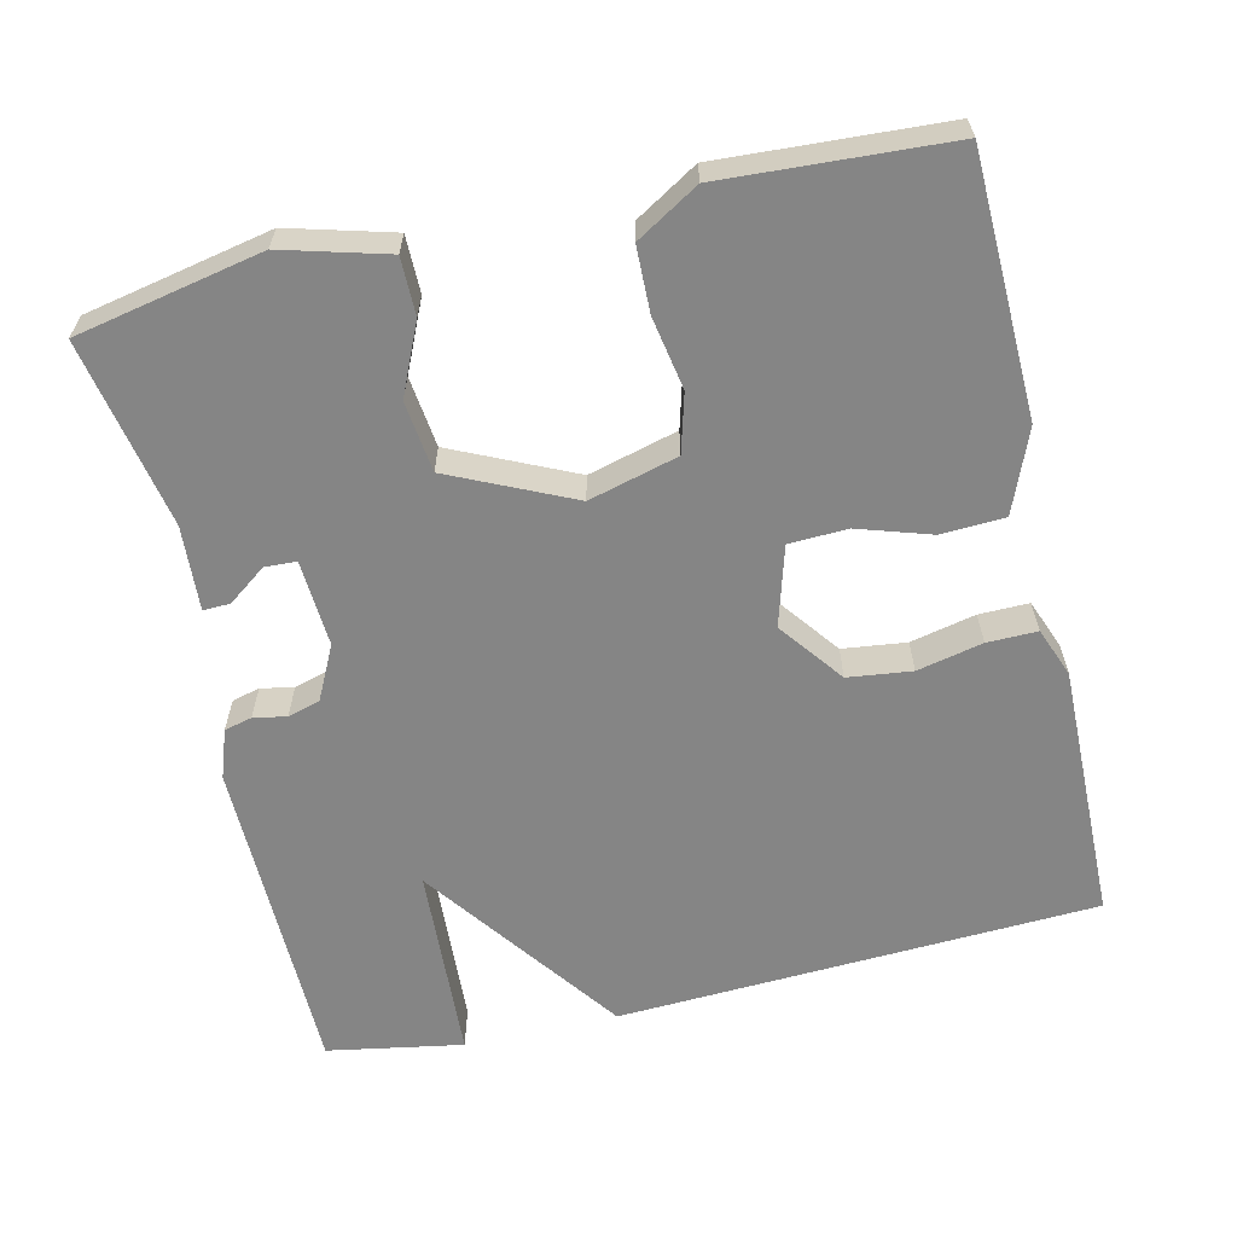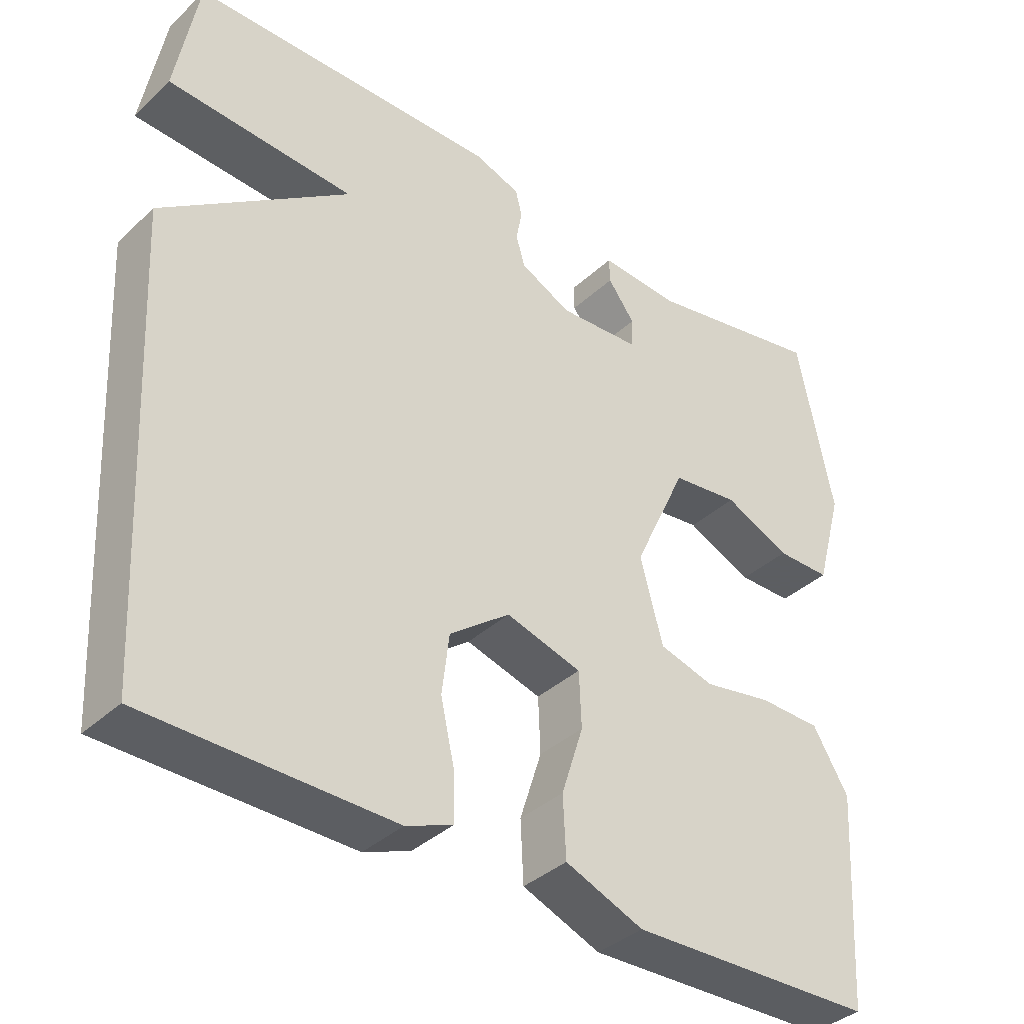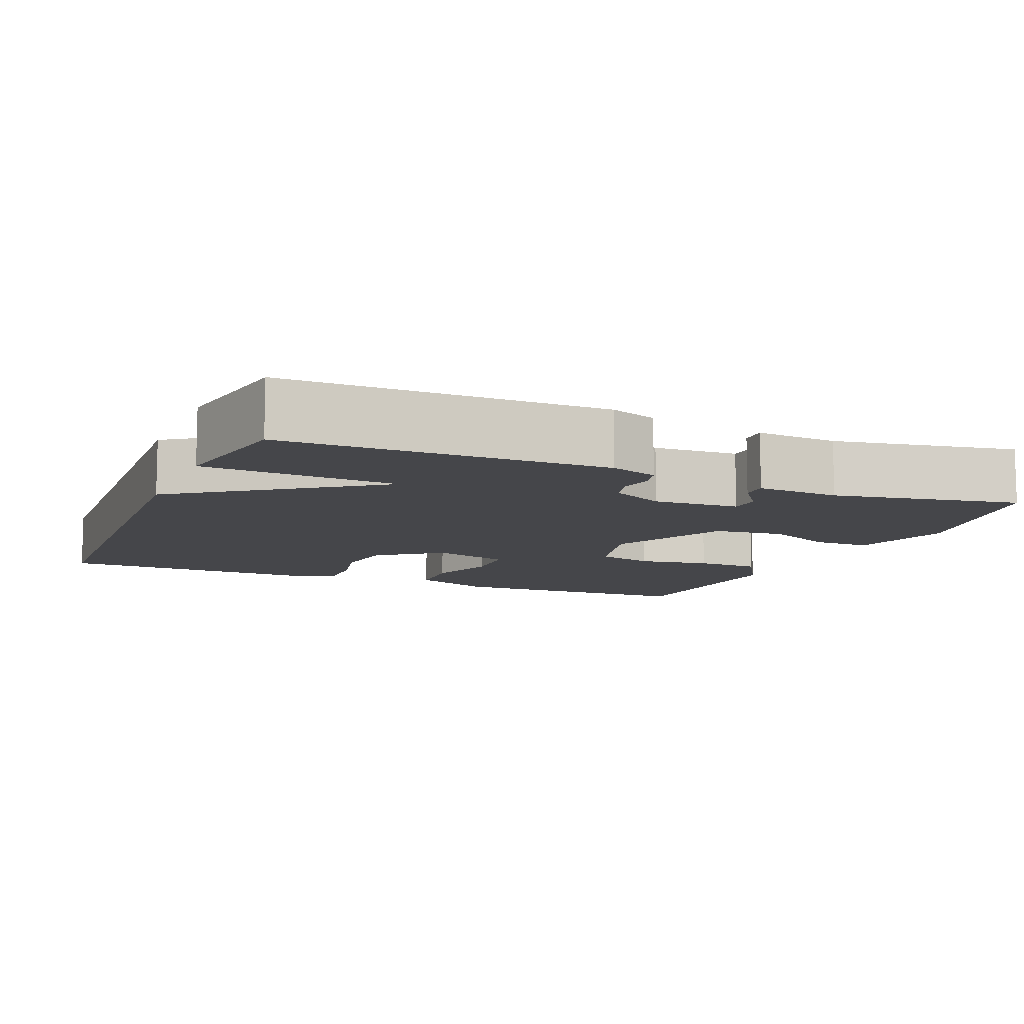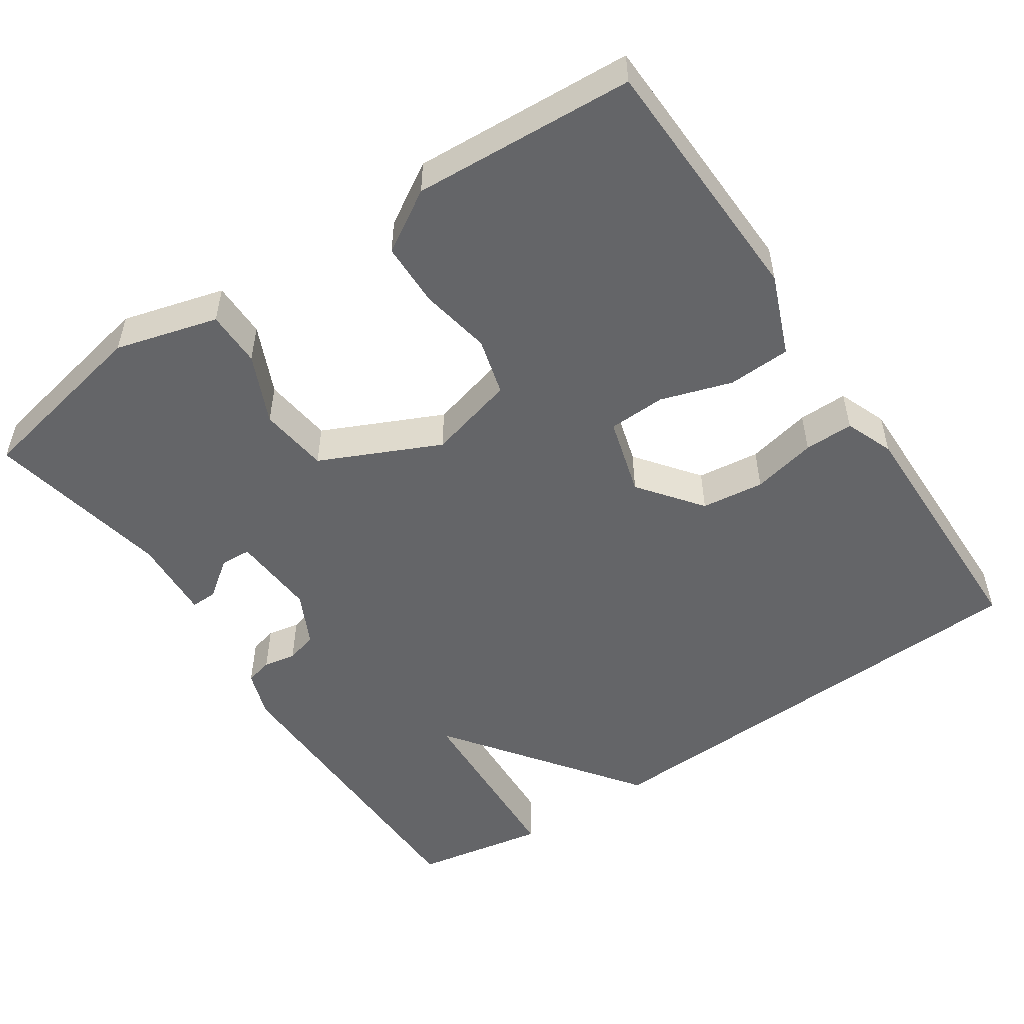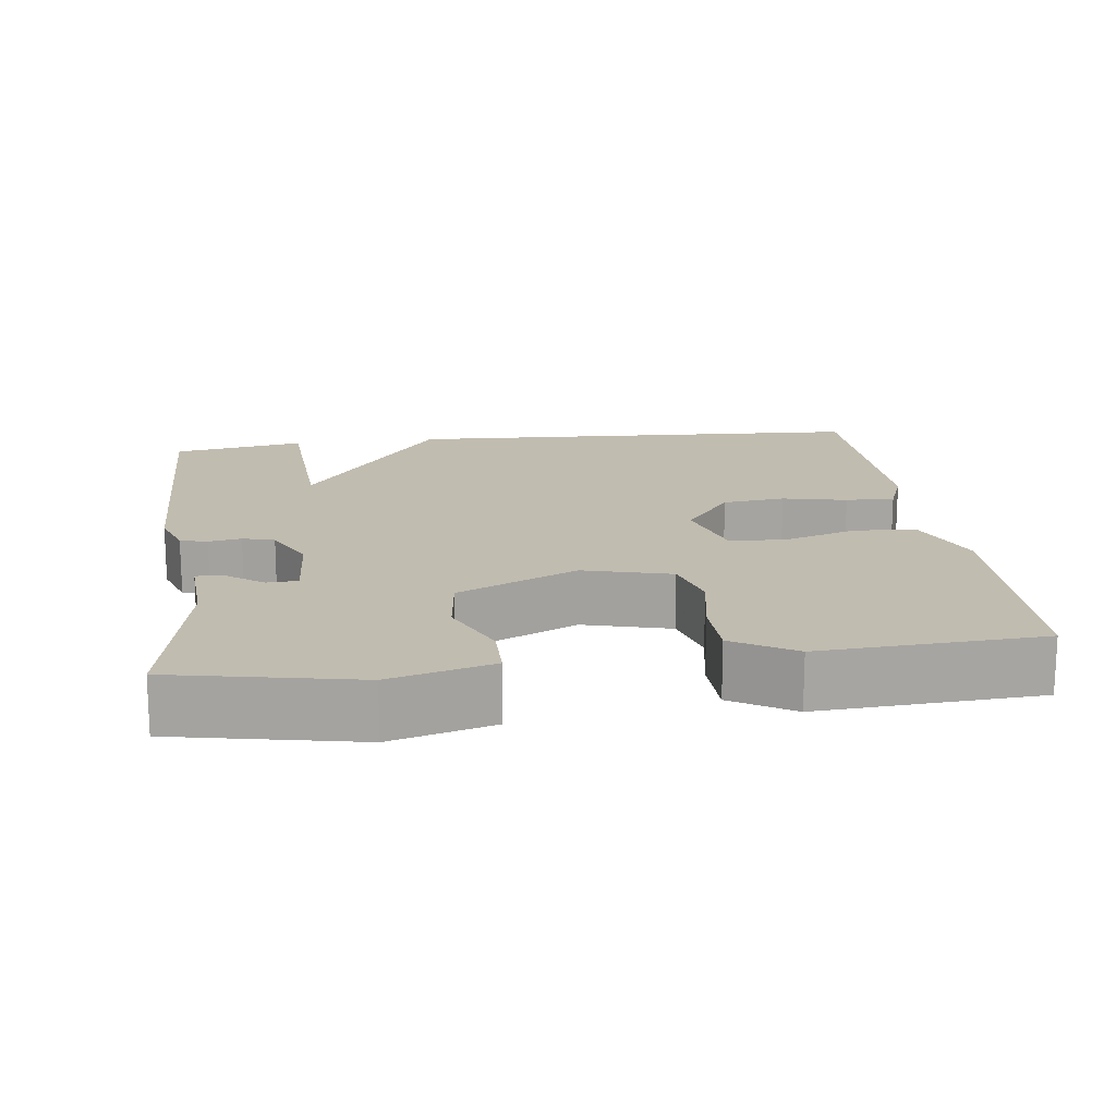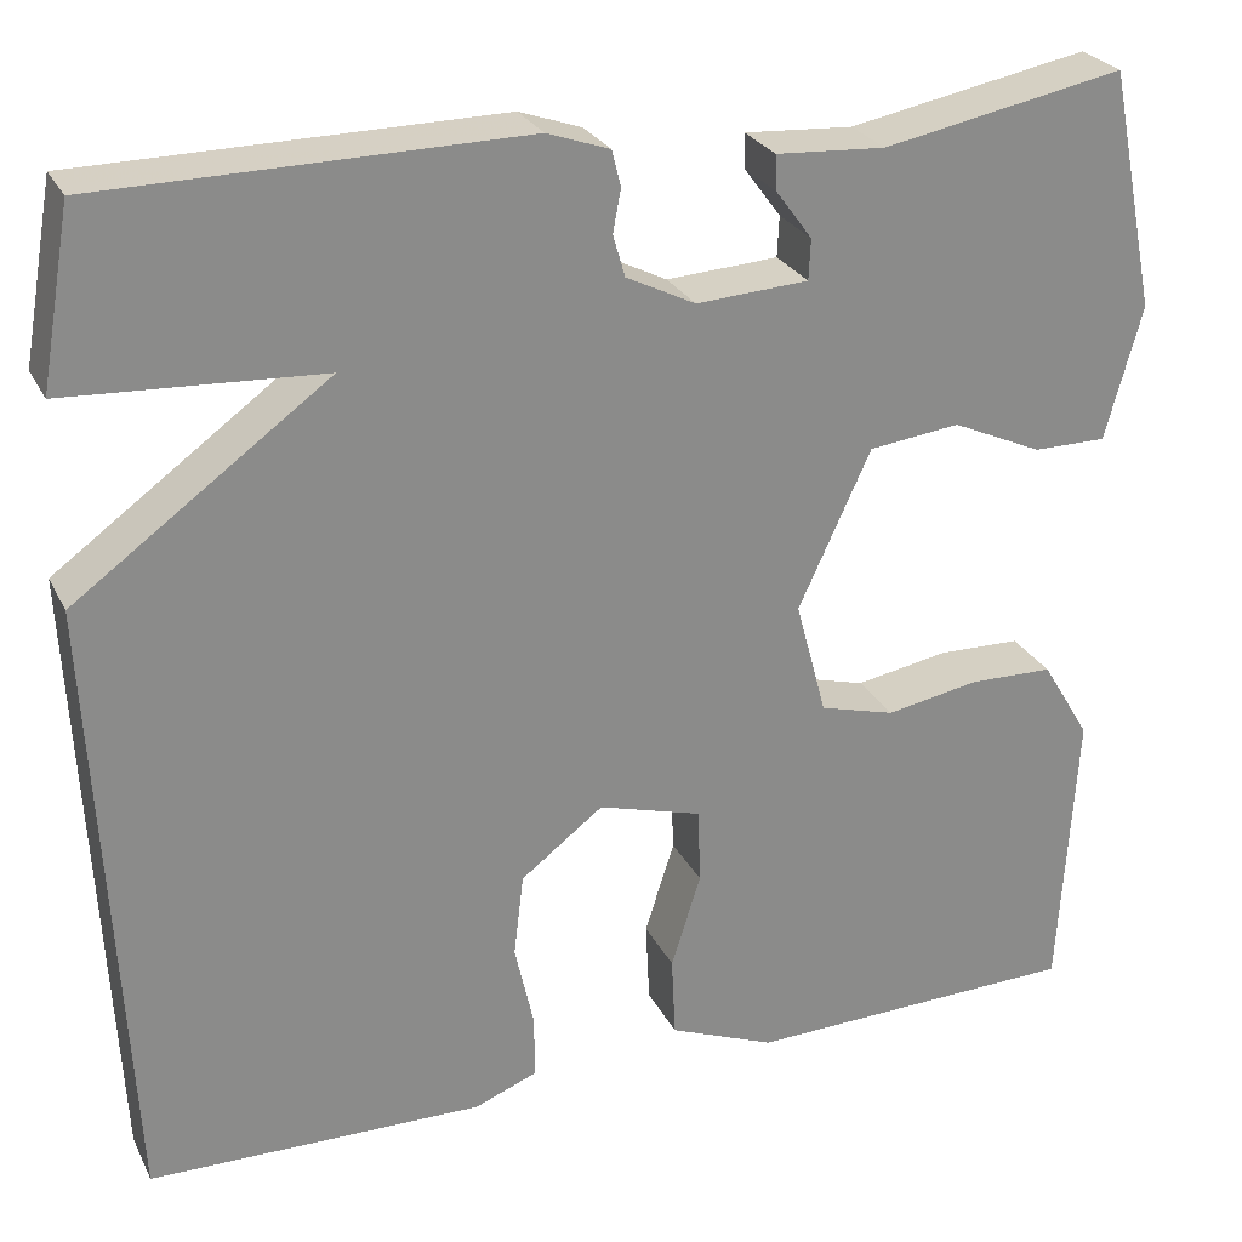
<metadata>
{"format":"obj","ext":"obj","renderer":"f3d","projection":"perspective","resolution":1024,"background":"white","views":[{"elev":-61.8,"azim":103.0,"up":"+Y"},{"elev":-37.4,"azim":-40.4,"up":"+Z"},{"elev":-9.9,"azim":-23.1,"up":"+Y"},{"elev":-51.5,"azim":123.9,"up":"+Y"},{"elev":16.5,"azim":82.6,"up":"+Y"},{"elev":26.4,"azim":-21.9,"up":"+Z"}]}
</metadata>
<code>
v -0.5 0.07 -0.5
v -0.531 0.07 0.124
v -0.275 0.07 0.31
v -0.531 0.07 0.324
v -0.5 0.07 0.5
v -0.077 0.07 0.505
v -0.014 0.07 0.483
v -0.005 0.07 0.447
v -0.013 0.07 0.404
v -0.001 0.07 0.362
v 0.069 0.07 0.327
v 0.182 0.07 0.334
v 0.184 0.07 0.375
v 0.147 0.07 0.425
v 0.146 0.07 0.46
v 0.256 0.07 0.453
v 0.5 0.07 0.5
v 0.549 0.07 0.258
v 0.512 0.07 0.123
v 0.438 0.07 0.123
v 0.347 0.07 0.164
v 0.255 0.07 0.153
v 0.182 0.07 -0.005
v 0.213 0.07 -0.121
v 0.289 0.07 -0.142
v 0.383 0.07 -0.125
v 0.468 0.07 -0.127
v 0.517 0.07 -0.208
v 0.5 0.07 -0.5
v 0.162 0.07 -0.51
v 0.055 0.07 -0.467
v 0.051 0.07 -0.384
v 0.081 0.07 -0.29
v 0.078 0.07 -0.214
v -0.026 0.07 -0.184
v -0.109 0.07 -0.247
v -0.119 0.07 -0.33
v -0.1 0.07 -0.415
v -0.099 0.07 -0.48
v -0.163 0.07 -0.505
v -0.5 0 -0.5
v -0.531 0 0.124
v -0.275 0 0.31
v -0.531 0 0.324
v -0.5 0 0.5
v -0.077 0 0.505
v -0.014 0 0.483
v -0.005 0 0.447
v -0.013 0 0.404
v -0.001 0 0.362
v 0.069 0 0.327
v 0.182 0 0.334
v 0.184 0 0.375
v 0.147 0 0.425
v 0.146 0 0.46
v 0.256 0 0.453
v 0.5 0 0.5
v 0.549 0 0.258
v 0.512 0 0.123
v 0.438 0 0.123
v 0.347 0 0.164
v 0.255 0 0.153
v 0.182 0 -0.005
v 0.213 0 -0.121
v 0.289 0 -0.142
v 0.383 0 -0.125
v 0.468 0 -0.127
v 0.517 0 -0.208
v 0.5 0 -0.5
v 0.162 0 -0.51
v 0.055 0 -0.467
v 0.051 0 -0.384
v 0.081 0 -0.29
v 0.078 0 -0.214
v -0.026 0 -0.184
v -0.109 0 -0.247
v -0.119 0 -0.33
v -0.1 0 -0.415
v -0.099 0 -0.48
v -0.163 0 -0.505
f 1 2 3
f 40 1 3
f 39 40 3
f 38 39 3
f 37 38 3
f 36 37 3
f 35 36 3
f 34 35 3
f 31 32 33
f 30 31 33
f 29 30 33
f 28 29 33
f 27 28 33
f 26 27 33
f 25 26 33
f 24 25 33 34
f 23 24 34 3
f 19 20 21
f 18 19 21
f 17 18 21
f 16 17 21
f 15 16 21
f 14 15 21
f 13 14 21
f 12 13 21 22
f 11 12 22 23
f 7 8 9
f 6 7 9
f 5 6 9
f 4 5 9
f 3 4 9
f 3 9 10
f 3 10 11 23
f 43 42 41
f 43 41 80
f 43 80 79
f 43 79 78
f 43 78 77
f 43 77 76
f 43 76 75
f 43 75 74
f 73 72 71
f 73 71 70
f 73 70 69
f 73 69 68
f 73 68 67
f 73 67 66
f 73 66 65
f 74 73 65 64
f 43 74 64 63
f 61 60 59
f 61 59 58
f 61 58 57
f 61 57 56
f 61 56 55
f 61 55 54
f 61 54 53
f 62 61 53 52
f 63 62 52 51
f 49 48 47
f 49 47 46
f 49 46 45
f 49 45 44
f 49 44 43
f 50 49 43
f 63 51 50 43
f 1 41 42 2
f 2 42 43 3
f 3 43 44 4
f 4 44 45 5
f 5 45 46 6
f 6 46 47 7
f 7 47 48 8
f 8 48 49 9
f 9 49 50 10
f 10 50 51 11
f 11 51 52 12
f 12 52 53 13
f 13 53 54 14
f 14 54 55 15
f 15 55 56 16
f 16 56 57 17
f 17 57 58 18
f 18 58 59 19
f 19 59 60 20
f 20 60 61 21
f 21 61 62 22
f 22 62 63 23
f 23 63 64 24
f 24 64 65 25
f 25 65 66 26
f 26 66 67 27
f 27 67 68 28
f 28 68 69 29
f 29 69 70 30
f 30 70 71 31
f 31 71 72 32
f 32 72 73 33
f 33 73 74 34
f 34 74 75 35
f 35 75 76 36
f 36 76 77 37
f 37 77 78 38
f 38 78 79 39
f 39 79 80 40
f 40 80 41 1

</code>
